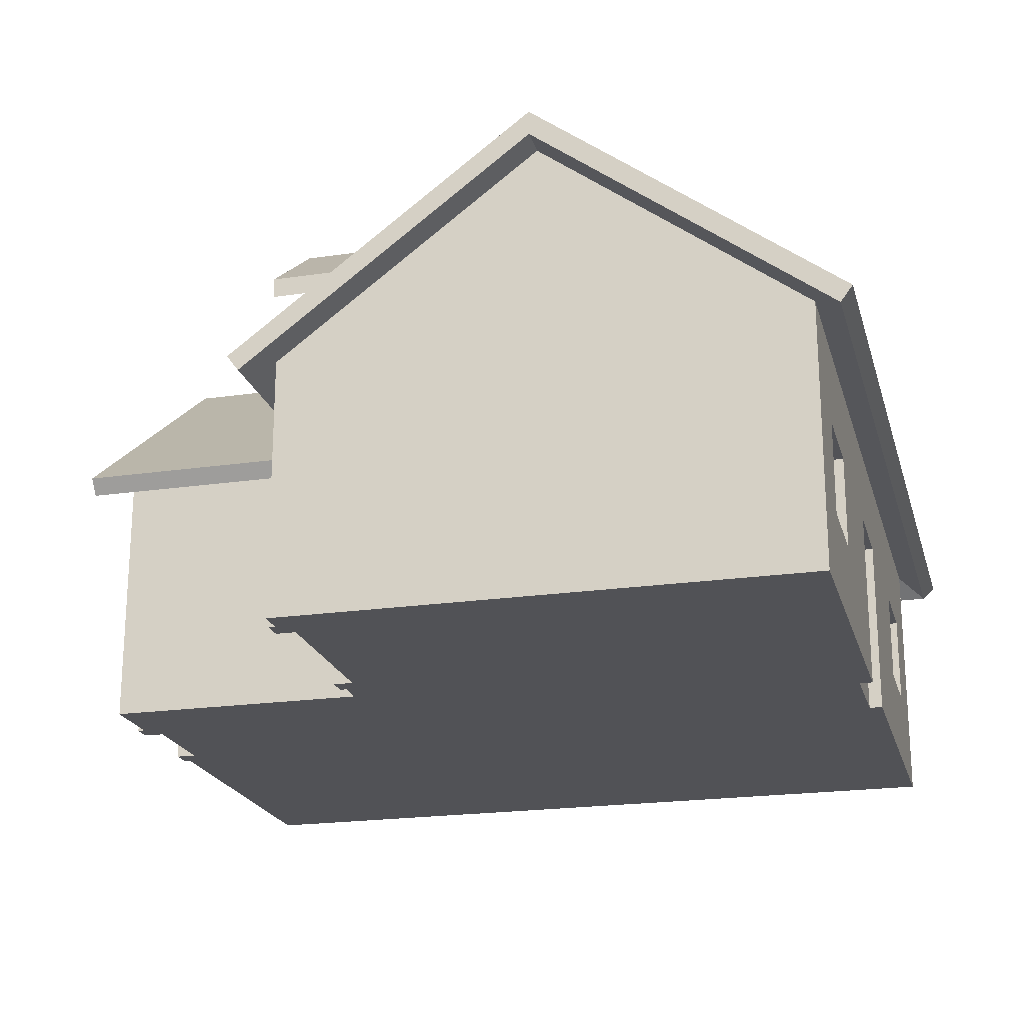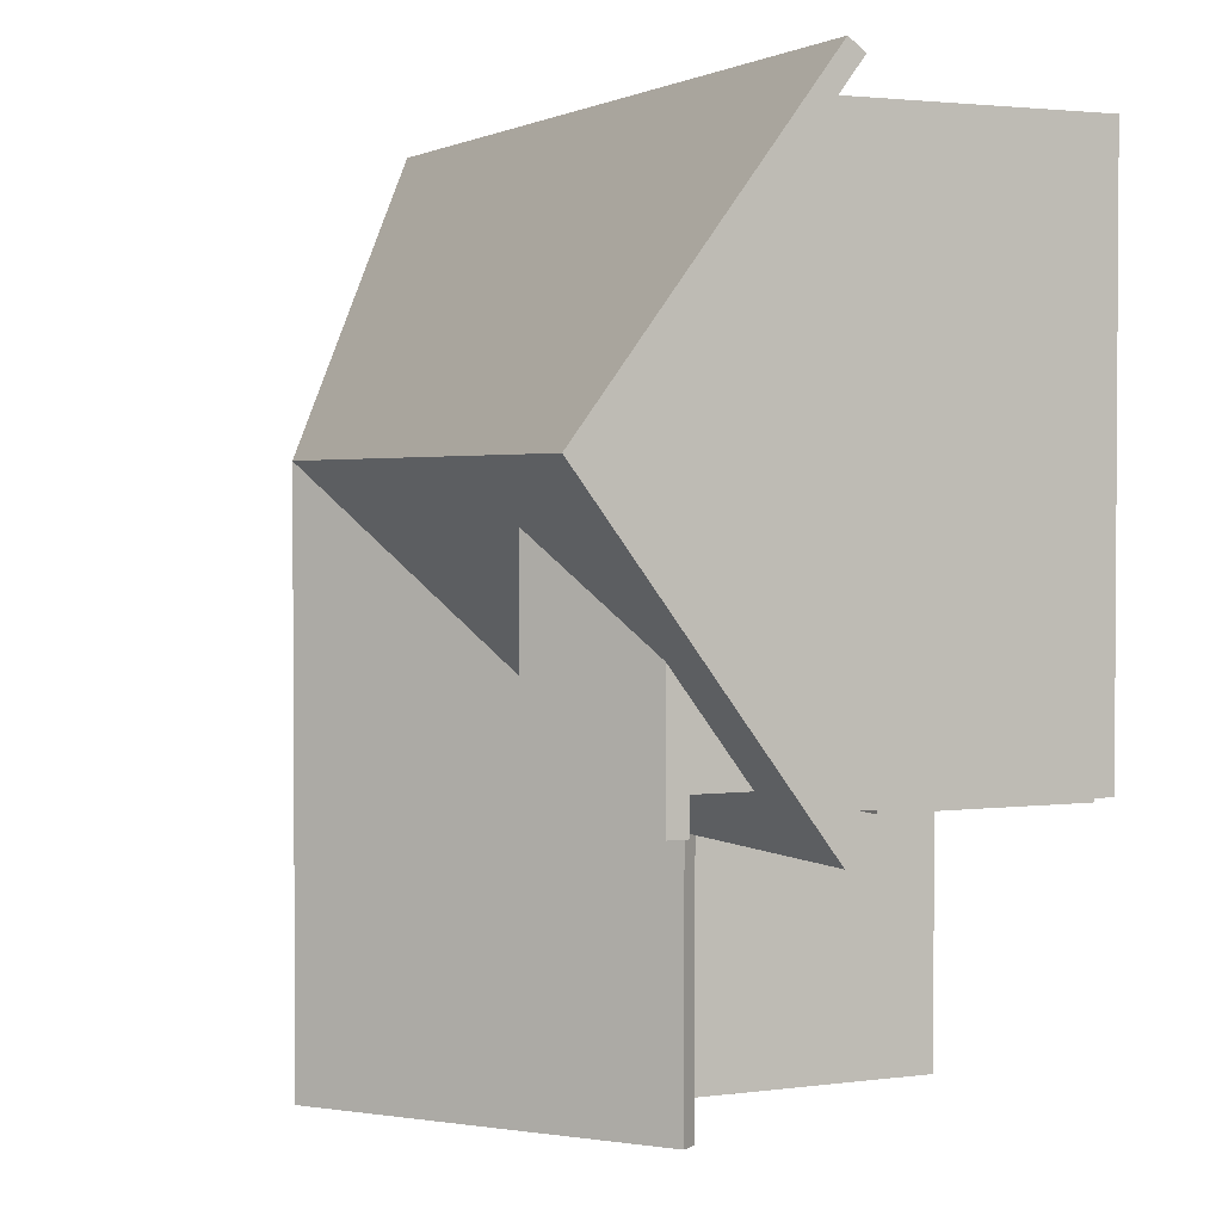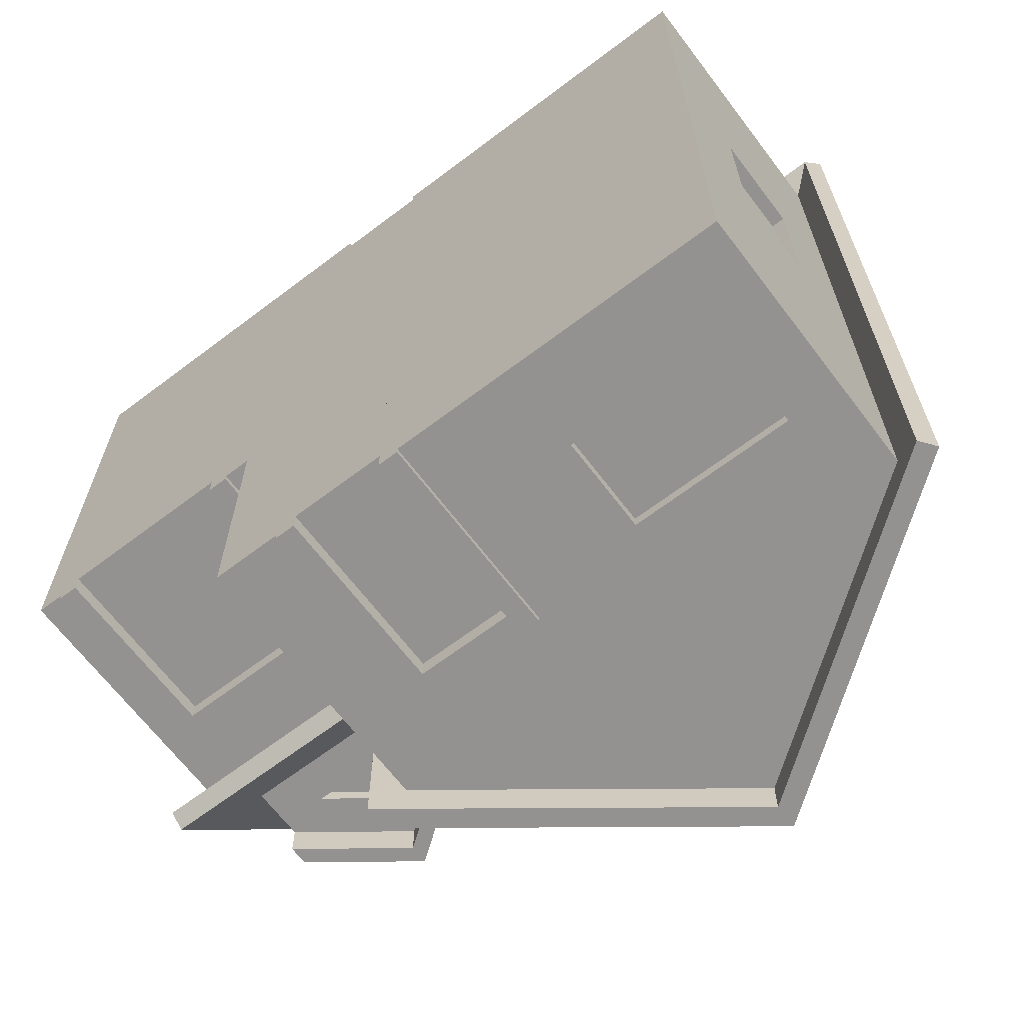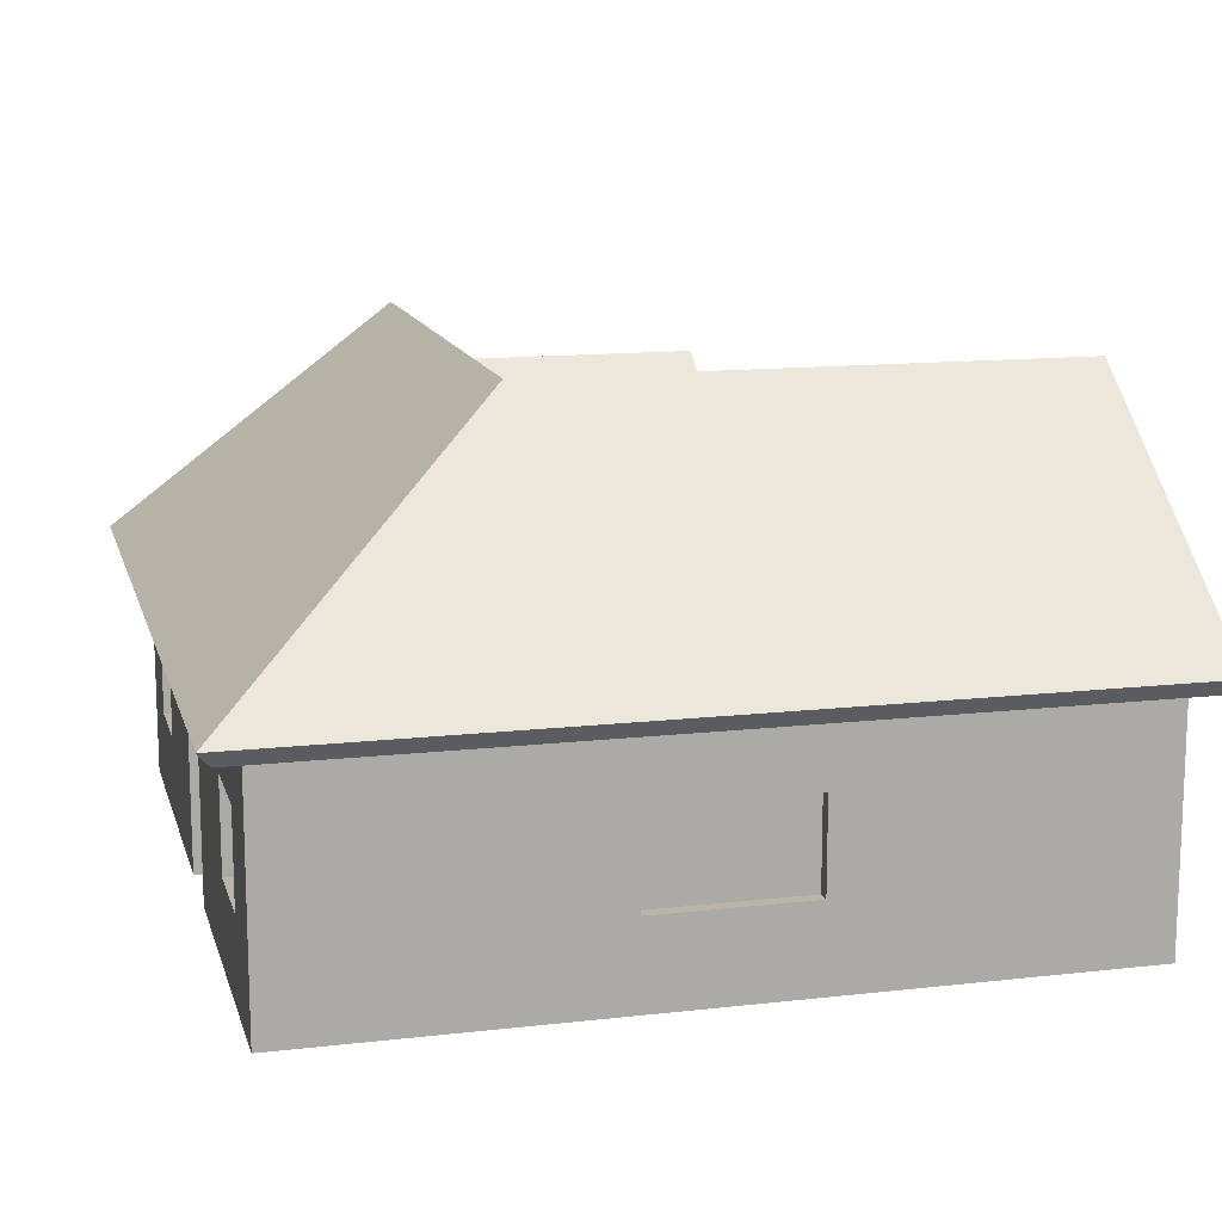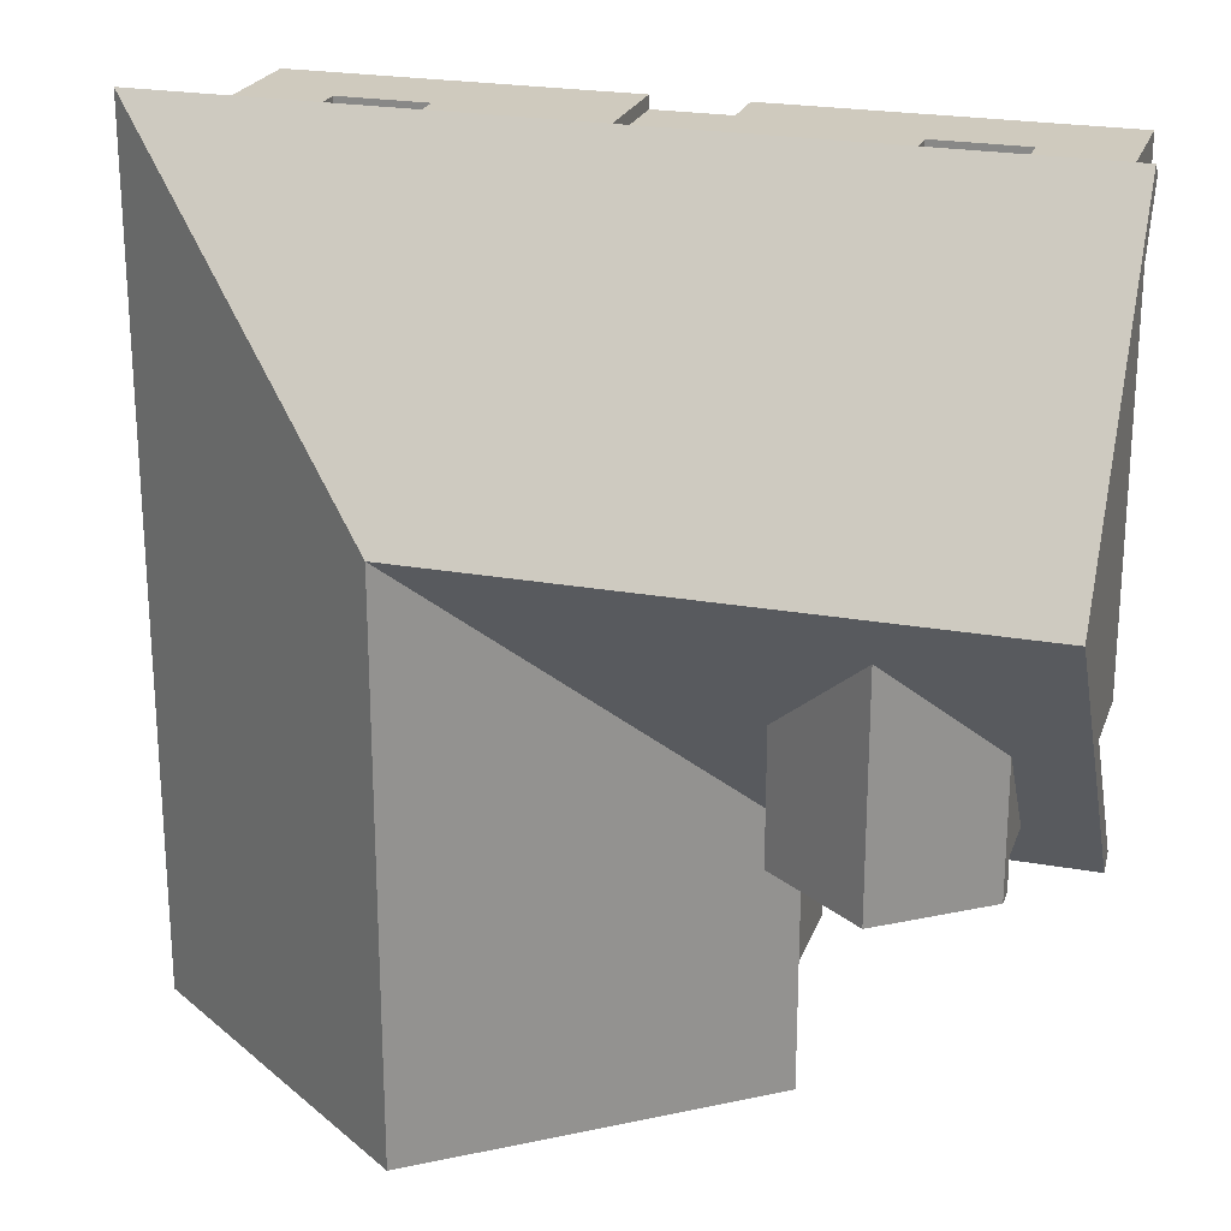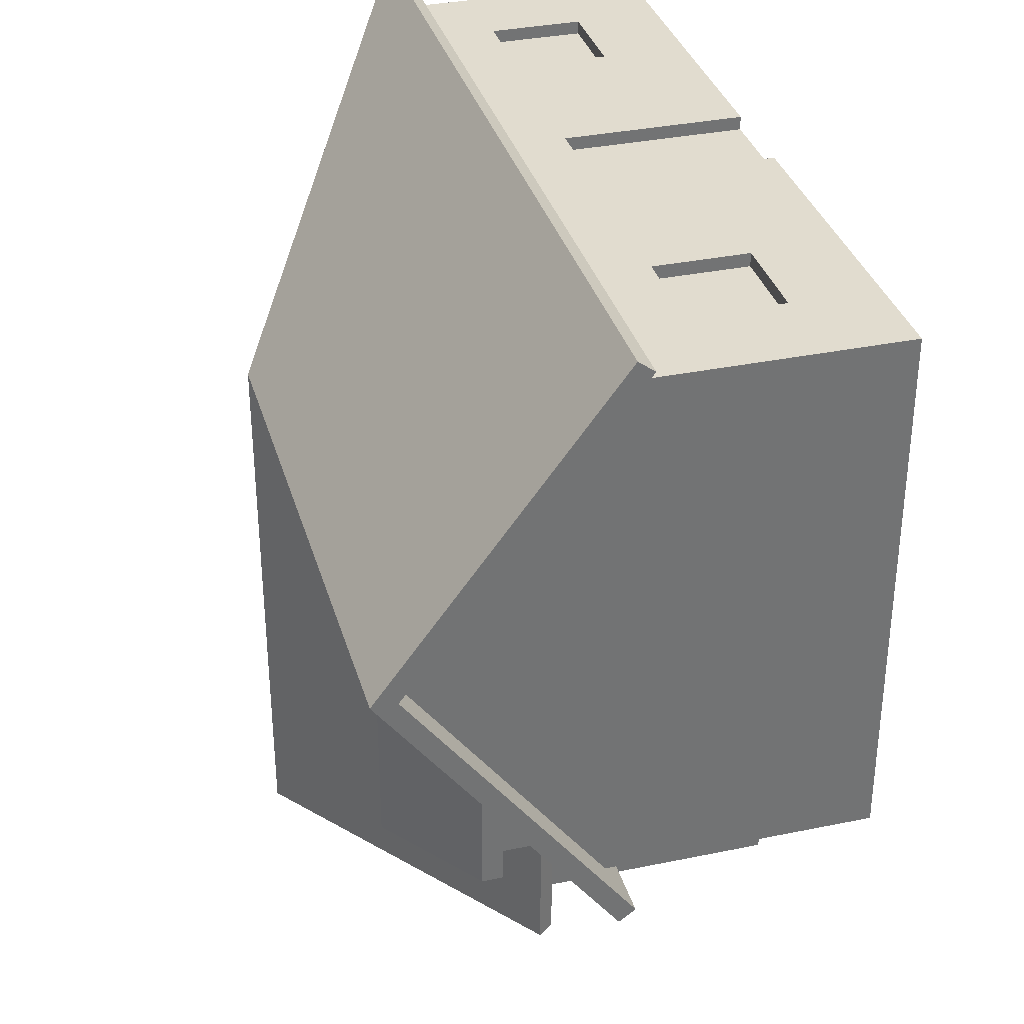
<metadata>
{"format":"obj","ext":"obj","renderer":"f3d","projection":"perspective","resolution":1024,"background":"white","views":[{"elev":-21.2,"azim":-75.4,"up":"+Y"},{"elev":2.3,"azim":-115.5,"up":"+Z"},{"elev":-66.4,"azim":37.2,"up":"+Z"},{"elev":13.5,"azim":75.6,"up":"+Y"},{"elev":23.2,"azim":-163.0,"up":"+Z"},{"elev":34.4,"azim":-105.5,"up":"+Z"}]}
</metadata>
<code>
g insta_residential_brick_1_insta_residential_brick_1
v -0.249 -0.3056 0.4406
v -0.249 -0.4064 0.4406
v -0.249 -0.3056 0.4262
v -0.249 -0.4064 0.4262
v -0.3498 -0.3056 0.4262
v -0.3498 -0.3056 0.4406
v -0.3498 -0.4064 0.4262
v -0.3498 -0.4064 0.4406
v -0.2274 -0.284 0.4406
v -0.3714 -0.284 0.4406
v -0.3714 -0.428 0.4406
v -0.2274 -0.428 0.4406
v -0.3354 -0.32 0.4262
v -0.3354 -0.392 0.4262
v -0.2634 -0.392 0.4262
v -0.2634 -0.32 0.4262
v -0.4434 -0.464 0.4406
v -0.4434 -0.5 0.4406
v -0.4434 -0.464 -0.1354
v -0.4434 -0.5 -0.1354
v -0.06176 -0.5 0.4406
v -0.08336 -0.464 0.4406
v -0.06176 -0.3056 0.4406
v -0.08336 -0.284 0.4406
v 0.06064 -0.284 0.4406
v 0.03904 -0.3056 0.4406
v 0.06064 -0.464 0.4406
v 0.03904 -0.5 0.4406
v 0.4206 -0.464 0.4406
v 0.4206 -0.5 0.4406
v 0.03904 -0.5 -0.409
v 0.06064 -0.5 -0.4306
v 0.03904 -0.5 -0.4306
v -0.06176 -0.5 0.4262
v 0.03904 -0.5 0.4262
v -0.06176 -0.5 -0.409
v 0.4206 -0.5 -0.4234
v 0.06064 -0.5 -0.4234
v -0.06176 -0.5 -0.4306
v -0.08336 -0.5 -0.4306
v -0.08336 -0.5 -0.4234
v -0.1554 -0.5 -0.1354
v -0.1554 -0.5 -0.4234
v -0.2058 -0.5 -0.121
v -0.1842 -0.5 -0.1426
v -0.2058 -0.5 -0.1426
v -0.4146 -0.5 -0.1354
v -0.393 -0.5 -0.1426
v -0.4146 -0.5 -0.1426
v -0.393 -0.5 -0.121
v -0.1842 -0.5 -0.1354
v -0.2994 -0.08767 -0.1195
v -0.2994 -0.08767 -0.1051
v -0.2426 -0.1299 -0.1195
v -0.2426 -0.1299 -0.1051
v -0.2994 -0.06971 -0.1195
v -0.2202 -0.1287 -0.1195
v -0.2202 -0.1443 -0.1195
v -0.3561 -0.1299 -0.1195
v -0.3786 -0.1287 -0.1195
v -0.3786 -0.1443 -0.1195
v -0.3561 -0.1299 -0.1051
v 0.03904 -0.3056 0.4262
v -0.06176 -0.3056 0.4262
v -0.1842 -0.464 -0.1354
v -0.1554 -0.464 -0.1354
v -0.393 -0.3056 -0.1426
v -0.393 -0.3056 -0.121
v -0.2058 -0.3056 -0.1426
v -0.2058 -0.3056 -0.121
v -0.4146 -0.464 -0.1354
v -0.4146 -0.284 -0.1354
v -0.4146 -0.284 -0.1426
v -0.1842 -0.284 -0.1354
v -0.1842 -0.284 -0.1426
v -0.1554 -0.464 -0.4234
v 0.327 -0.3056 0.4262
v 0.2406 -0.32 0.4262
v 0.2262 -0.3056 0.4262
v 0.2406 -0.392 0.4262
v 0.2262 -0.4064 0.4262
v 0.3126 -0.392 0.4262
v 0.3126 -0.32 0.4262
v 0.327 -0.4064 0.4262
v 0.2262 -0.4064 0.4406
v 0.327 -0.4064 0.4406
v 0.327 -0.3056 0.4406
v 0.2262 -0.3056 0.4406
v 0.3486 -0.284 0.4406
v 0.2046 -0.284 0.4406
v 0.2046 -0.428 0.4406
v 0.3486 -0.428 0.4406
v 0.4206 -0.464 -0.4234
v -0.08336 -0.464 -0.4234
v 0.06064 -0.464 -0.4234
v 0.03904 -0.3056 -0.4306
v 0.06064 -0.284 -0.4306
v -0.08336 -0.284 -0.4306
v -0.06176 -0.3056 -0.4306
v -0.06176 -0.3056 -0.409
v 0.03904 -0.3056 -0.409
v -0.08336 -0.284 -0.4234
v 0.06064 -0.284 -0.4234
v 0.4062 -0.3056 0.09504
v 0.4206 -0.3056 0.09504
v 0.4062 -0.3056 -0.07776
v 0.4206 -0.3056 -0.07776
v 0.4206 -0.4064 0.09504
v 0.4062 -0.4064 0.09504
v 0.4206 -0.284 0.1166
v 0.4206 -0.428 0.1166
v 0.4206 -0.4064 -0.07776
v 0.4206 -0.428 -0.09936
v 0.4206 -0.284 -0.09936
v 0.4062 -0.392 0.08064
v 0.4062 -0.392 -0.06336
v 0.4062 -0.4064 -0.07776
v 0.4062 -0.32 -0.06336
v 0.4062 -0.32 0.08064
v 0.1902 -0.3056 -0.4234
v 0.1902 -0.3056 -0.409
v 0.363 -0.3056 -0.4234
v 0.363 -0.3056 -0.409
v 0.1686 -0.284 -0.4234
v 0.3846 -0.284 -0.4234
v 0.363 -0.4064 -0.4234
v 0.3846 -0.428 -0.4234
v 0.1902 -0.4064 -0.4234
v 0.1686 -0.428 -0.4234
v 0.1902 -0.4064 -0.409
v 0.363 -0.4064 -0.409
v 0.3486 -0.32 -0.409
v 0.3486 -0.392 -0.409
v 0.2046 -0.392 -0.409
v 0.2046 -0.32 -0.409
v -0.357 -0.3416 -0.121
v -0.357 -0.3704 -0.121
v -0.2346 -0.3416 -0.121
v -0.2346 -0.3704 -0.121
v 0.00304 -0.3416 -0.409
v -0.02576 -0.3416 -0.409
v 0.00304 -0.464 -0.409
v -0.02576 -0.464 -0.409
v -0.4434 0.004 0.1526
v -0.4794 0.004 0.1526
v -0.4434 -0.212 0.4406
v -0.4794 -0.2336 0.4694
v 0.4206 -0.212 0.4406
v 0.4494 -0.2336 0.4694
v -0.4794 -0.2163 0.4824
v -0.4794 0.031 0.1526
v -0.4794 -0.2336 -0.1642
v -0.4794 -0.2163 -0.1771
v 0.1326 0.031 0.1526
v 0.4624 -0.2163 0.4824
v -0.2994 -0.0338 -0.1555
v -0.2994 -0.0338 -0.1195
v -0.1914 -0.1143 -0.1555
v -0.1914 -0.1143 -0.1195
v -0.4074 -0.1143 -0.1555
v -0.4074 -0.1143 -0.1195
v -0.2994 -0.0122 -0.1555
v -0.1914 -0.09266 -0.1555
v -0.2994 -0.0122 0.09504
v -0.1914 -0.09266 -0.01224
v -0.4074 -0.09266 -0.1555
v -0.1914 -0.1143 -0.04104
v -0.4074 -0.09266 -0.01224
v -0.4074 -0.1143 -0.04104
v -0.1971 -0.2163 -0.1771
v -0.1842 -0.2336 -0.1642
v -0.1554 -0.2163 -0.1771
v -0.1611 -0.2163 -0.1771
v -0.1554 -0.2336 -0.1642
v -0.1554 -0.212 -0.1354
v -0.4434 -0.212 -0.1354
v -0.1971 -0.2163 -0.1411
v -0.1914 -0.212 -0.1354
v -0.1554 -0.212 -0.1714
v -0.4074 -0.1731 -0.1195
v -0.1914 -0.1731 -0.1195
v -0.1971 -0.2163 -0.1354
v -0.1971 -0.2163 -0.4594
v -0.1842 -0.2336 -0.4594
v -0.1842 -0.2336 -0.1354
v 0.4624 -0.2163 -0.4594
v 0.4494 -0.2336 -0.4594
v 0.1326 0.004 -0.4234
v 0.4206 -0.212 -0.4234
v 0.1326 0.004 -0.4594
v 0.1326 0.031 -0.4594
v -0.1554 -0.212 -0.4234
g insta_residential_brick_1__defaultMat(Clone)
f 25 91 90
f 91 27 92
f 27 91 25
f 12 24 9
f 12 22 24
f 22 12 17
f 146 10 148
f 146 11 10
f 11 17 12
f 17 11 146
f 9 148 10
f 24 148 9
f 25 148 24
f 90 148 25
f 89 148 90
f 92 148 89
f 92 29 148
f 29 92 27
f 169 161 180
f 159 57 56
f 159 56 157
f 159 58 57
f 58 181 61
f 181 58 159
f 56 161 157
f 60 161 56
f 61 161 60
f 61 180 161
f 180 61 181
f 167 181 159
f 144 17 146
f 176 17 144
f 17 176 19
f 173 172 179
f 179 192 172
f 174 66 175
f 172 66 174
f 192 66 172
f 66 192 76
f 175 74 185
f 66 74 175
f 74 66 65
f 182 176 178
f 185 176 182
f 74 176 185
f 72 176 74
f 71 176 72
f 176 71 19
f 29 111 148
f 29 113 111
f 113 93 114
f 93 113 29
f 110 148 111
f 114 148 110
f 114 189 148
f 189 114 93
f 129 103 124
f 129 95 103
f 95 129 93
f 189 192 188
f 189 125 192
f 189 127 125
f 127 93 129
f 93 127 189
f 124 192 125
f 103 192 124
f 102 192 103
f 94 192 102
f 192 94 76
g insta_residential_brick_1_window(Clone)
f 14 16 13
f 16 14 15
f 53 55 62
f 138 137 136
f 137 138 139
f 80 83 78
f 83 80 82
f 142 141 140
f 141 142 143
f 116 119 115
f 119 116 118
f 133 135 132
f 135 133 134
g insta_residential_brick_1_door(Clone)
f 34 63 64
f 63 34 35
f 70 138 136
f 70 139 138
f 70 136 68
f 139 70 44
f 137 68 136
f 44 137 139
f 137 50 68
f 50 137 44
f 101 140 100
f 101 142 140
f 31 142 101
f 142 31 143
f 141 100 140
f 143 100 141
f 143 36 100
f 36 143 31
g insta_residential_brick_1_roof(Clone)
f 146 145 144
f 145 146 147
f 148 147 146
f 147 148 149
f 151 147 150
f 151 145 147
f 151 152 145
f 152 151 153
f 150 154 151
f 154 150 155
f 147 155 150
f 155 147 149
f 158 157 156
f 157 158 159
f 156 161 160
f 161 156 157
f 164 163 162
f 163 164 165
f 156 163 158
f 163 156 162
f 156 166 162
f 166 156 160
f 159 165 167
f 158 165 159
f 165 158 163
f 164 166 168
f 166 164 162
f 168 161 169
f 166 161 168
f 161 166 160
f 171 153 170
f 153 171 152
f 174 173 172
f 173 174 171
f 171 174 175
f 145 176 144
f 152 176 145
f 177 152 171
f 152 177 176
f 176 177 178
f 179 172 173
f 151 169 180
f 151 168 169
f 151 164 168
f 165 181 167
f 151 180 153
f 154 164 151
f 164 154 165
f 165 154 181
f 180 170 153
f 181 170 180
f 170 181 154
f 182 178 177
f 184 170 183
f 170 184 171
f 177 185 182
f 185 177 171
f 149 186 155
f 186 149 187
f 190 189 188
f 187 189 190
f 189 187 149
f 148 189 149
f 154 183 170
f 183 154 191
f 190 186 187
f 186 190 191
f 190 183 191
f 183 190 184
f 185 171 175
f 184 173 171
f 184 179 173
f 184 192 179
f 190 192 184
f 192 190 188
f 155 191 154
f 191 155 186
g insta_residential_brick_1_border(Clone)
f 3 2 1
f 2 3 4
f 3 6 5
f 6 3 1
f 8 4 7
f 4 8 2
f 7 6 8
f 6 7 5
f 10 6 9
f 10 8 6
f 11 8 10
f 8 11 2
f 1 9 6
f 2 9 1
f 2 12 9
f 12 2 11
f 5 13 3
f 5 14 13
f 7 14 5
f 14 7 15
f 16 3 13
f 15 3 16
f 15 4 3
f 4 15 7
f 19 18 17
f 18 19 20
f 21 17 18
f 17 21 22
f 23 22 21
f 22 23 24
f 24 23 25
f 26 25 23
f 26 27 25
f 28 27 26
f 28 29 27
f 29 28 30
f 33 32 31
f 36 35 34
f 30 38 37
f 38 30 28
f 38 28 32
f 32 28 31
f 31 28 35
f 31 35 36
f 36 34 39
f 39 34 40
f 40 34 41
f 43 41 42
f 46 45 44
f 49 48 47
f 47 18 20
f 48 18 47
f 50 18 48
f 44 18 50
f 45 18 44
f 51 18 45
f 42 18 51
f 34 42 41
f 34 18 42
f 18 34 21
f 54 53 52
f 53 54 55
f 57 52 56
f 57 54 52
f 58 54 57
f 54 58 59
f 52 60 56
f 59 60 52
f 58 60 59
f 60 58 61
f 52 62 59
f 62 52 53
f 55 59 62
f 59 55 54
f 63 28 26
f 28 63 35
f 63 23 64
f 23 63 26
f 34 23 21
f 23 34 64
f 66 51 65
f 51 66 42
f 69 68 67
f 68 69 70
f 47 19 71
f 19 47 20
f 72 47 71
f 73 47 72
f 47 73 49
f 69 44 70
f 44 69 46
f 74 73 72
f 73 74 75
f 48 68 50
f 68 48 67
f 69 45 46
f 45 69 75
f 75 69 73
f 67 73 69
f 48 73 67
f 73 48 49
f 51 74 65
f 45 74 51
f 74 45 75
f 76 42 66
f 42 76 43
f 79 78 77
f 79 80 78
f 81 80 79
f 80 81 82
f 83 77 78
f 82 77 83
f 82 84 77
f 84 82 81
f 85 84 81
f 84 85 86
f 77 86 87
f 86 77 84
f 77 88 79
f 88 77 87
f 81 88 85
f 88 81 79
f 90 88 89
f 90 85 88
f 91 85 90
f 85 91 86
f 87 89 88
f 86 89 87
f 86 92 89
f 92 86 91
f 37 29 30
f 29 37 93
f 41 76 94
f 76 41 43
f 93 38 95
f 38 93 37
f 96 32 33
f 32 96 97
f 97 96 98
f 99 98 96
f 39 98 99
f 98 39 40
f 96 100 99
f 100 96 101
f 39 100 36
f 100 39 99
f 103 98 102
f 98 103 97
f 96 31 101
f 31 96 33
f 102 41 94
f 98 41 102
f 41 98 40
f 38 103 95
f 32 103 38
f 103 32 97
f 106 105 104
f 105 106 107
f 108 104 105
f 104 108 109
f 111 108 110
f 111 112 108
f 113 112 111
f 112 113 107
f 105 110 108
f 107 110 105
f 107 114 110
f 114 107 113
f 109 115 104
f 109 116 115
f 117 116 109
f 116 117 118
f 119 104 115
f 118 104 119
f 118 106 104
f 106 118 117
f 108 117 109
f 117 108 112
f 117 107 106
f 107 117 112
f 122 121 120
f 121 122 123
f 125 122 124
f 125 126 122
f 127 126 125
f 126 127 128
f 120 124 122
f 128 124 120
f 128 129 124
f 129 128 127
f 131 128 130
f 128 131 126
f 128 121 130
f 121 128 120
f 122 131 123
f 131 122 126
f 123 132 121
f 123 133 132
f 131 133 123
f 133 131 134
f 135 121 132
f 134 121 135
f 134 130 121
f 130 134 131

</code>
